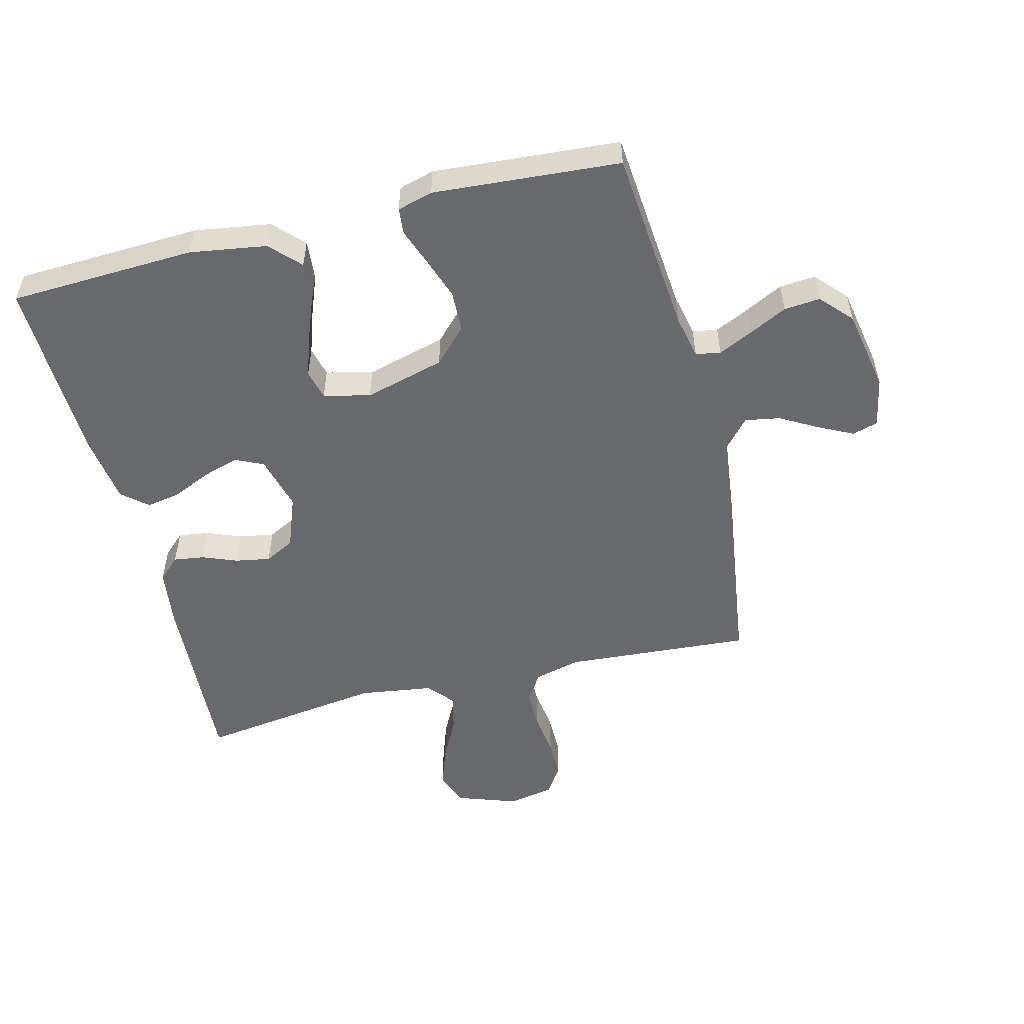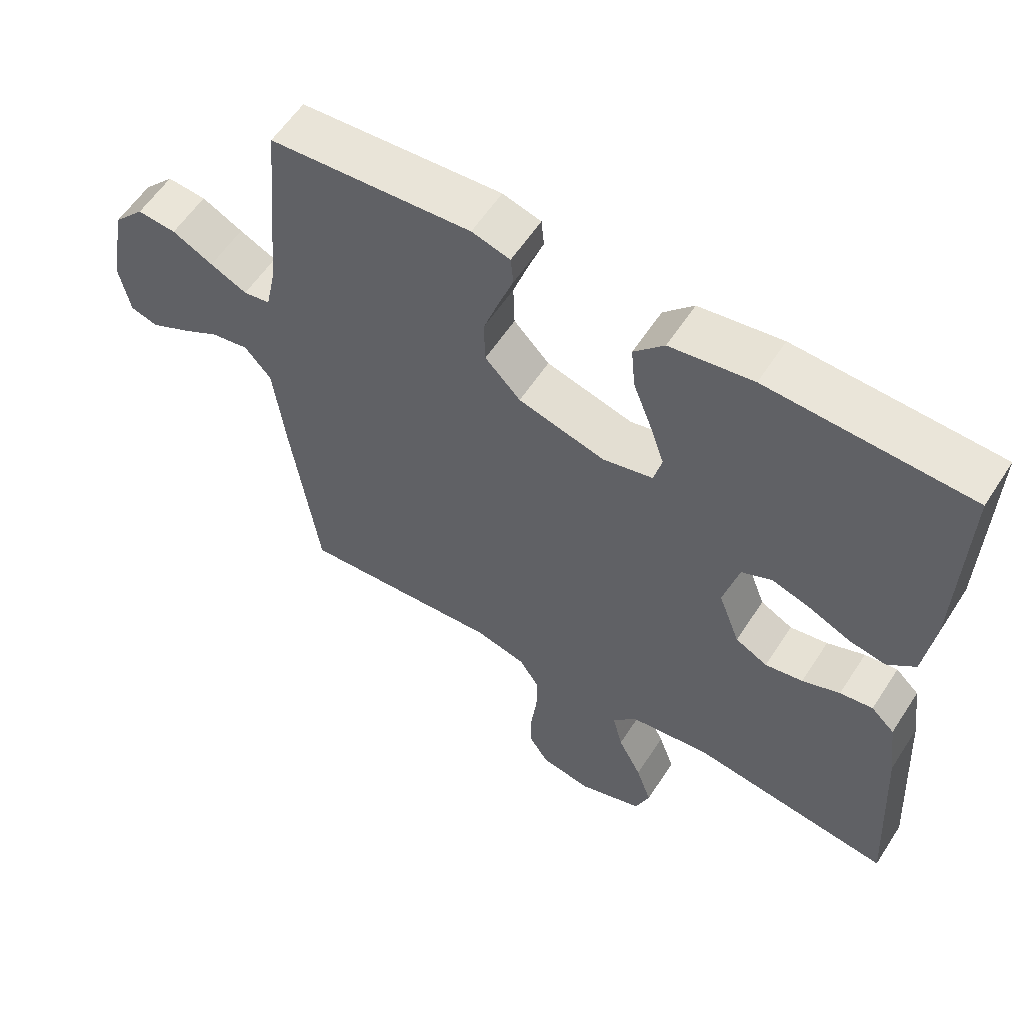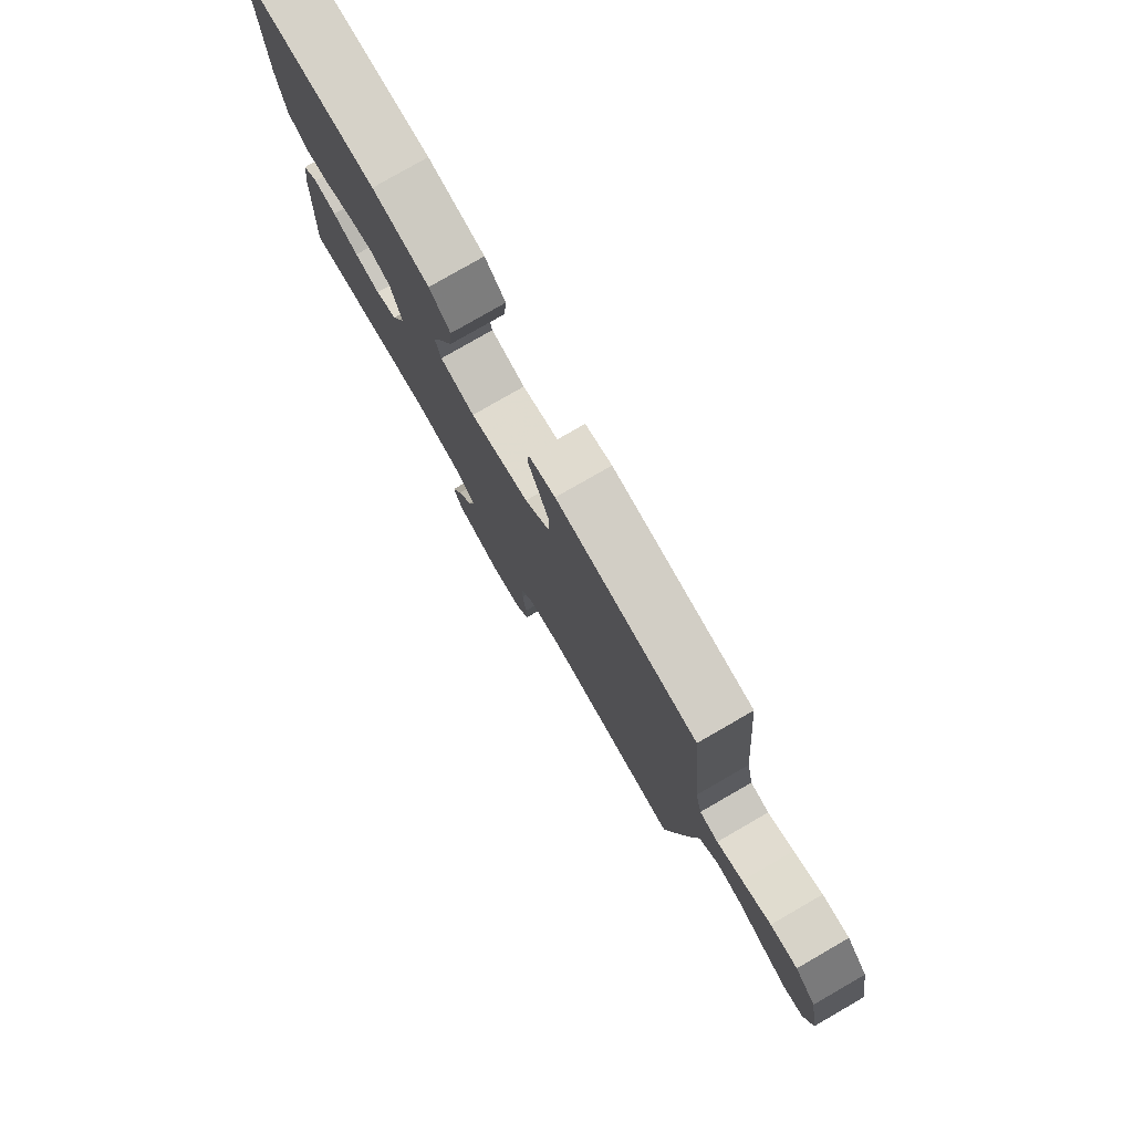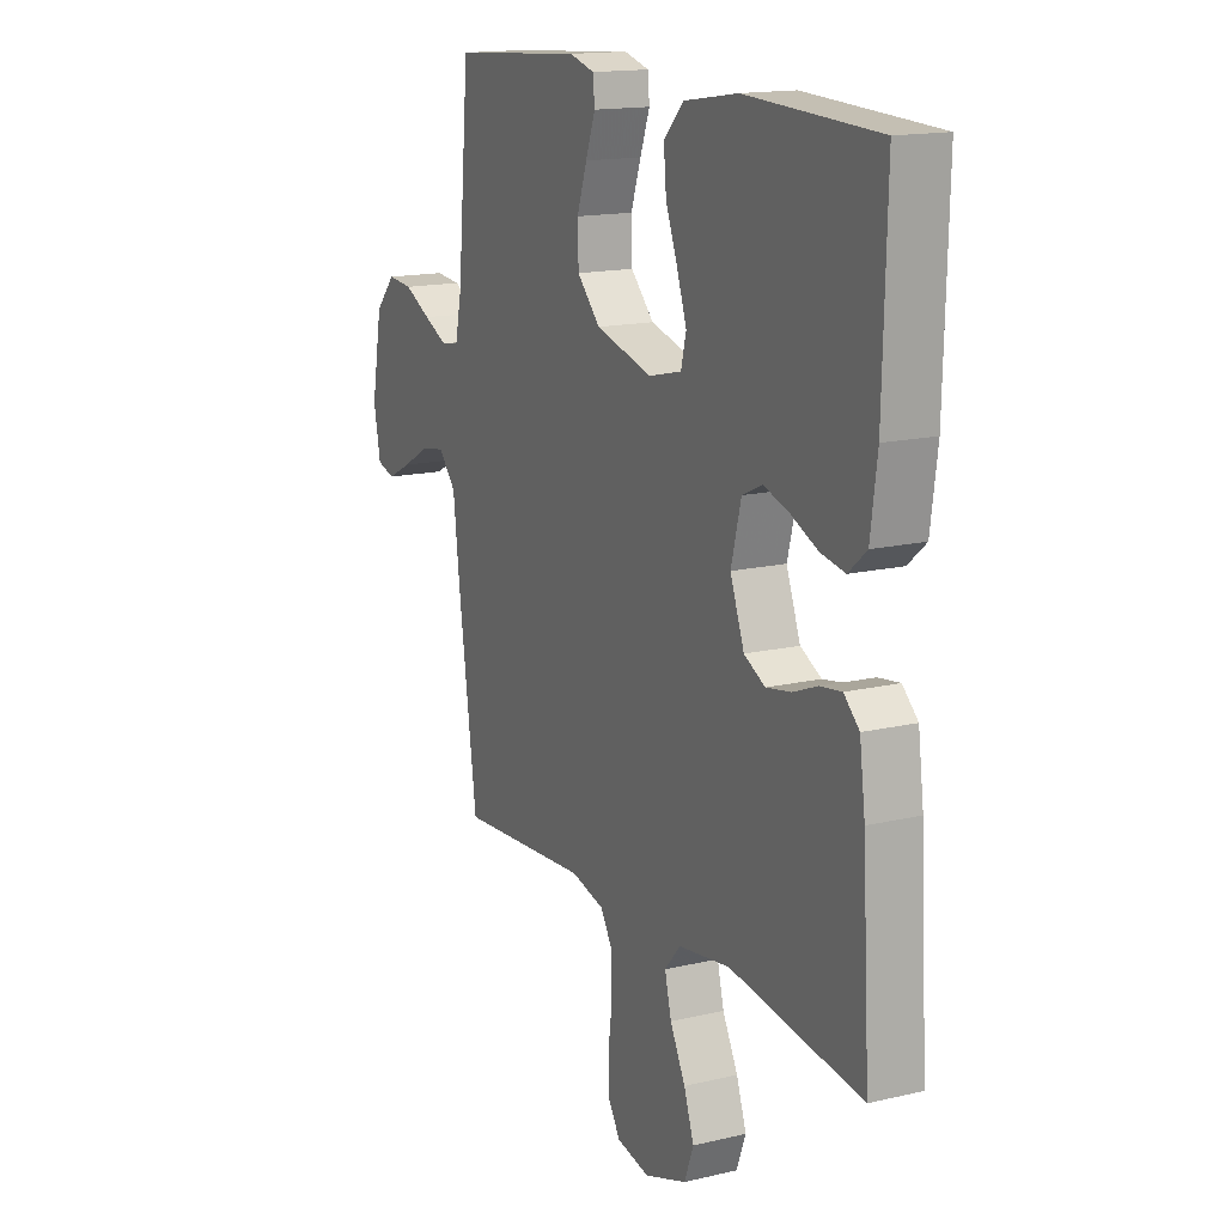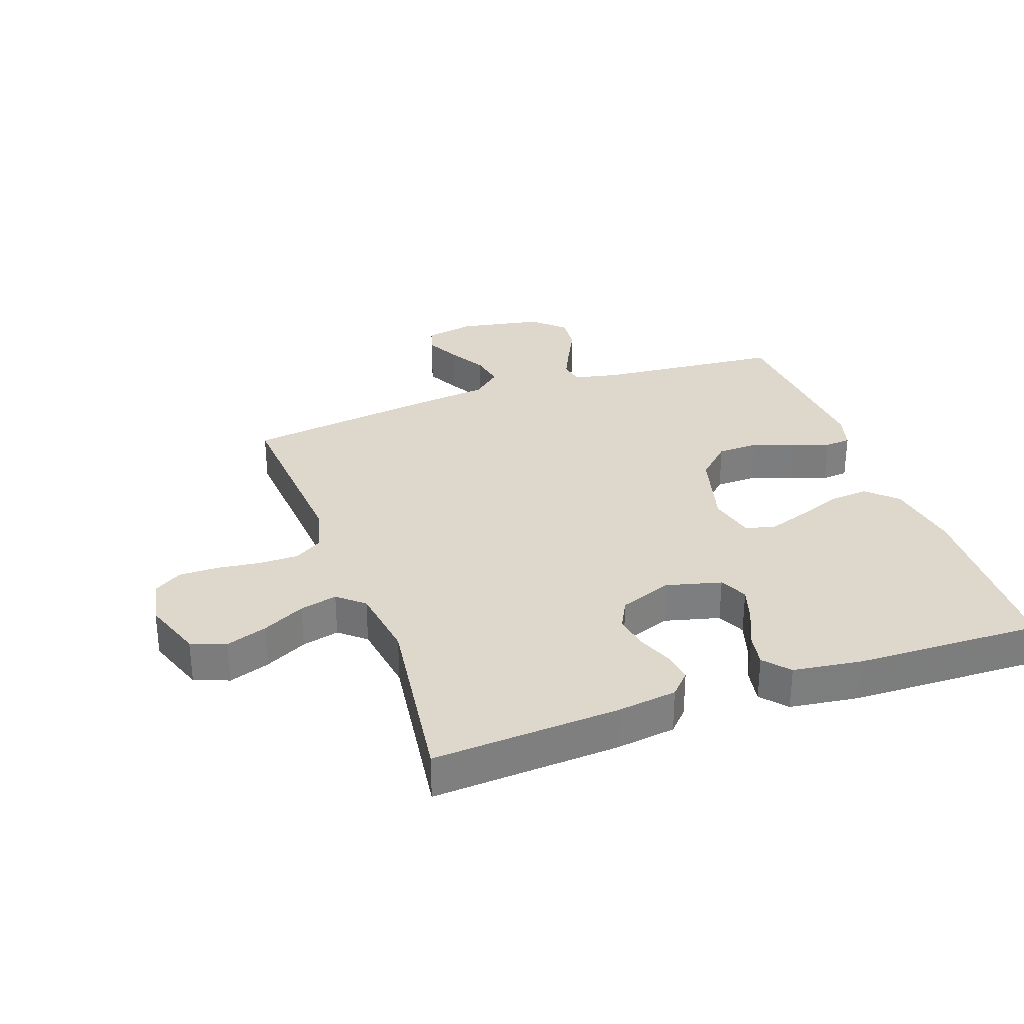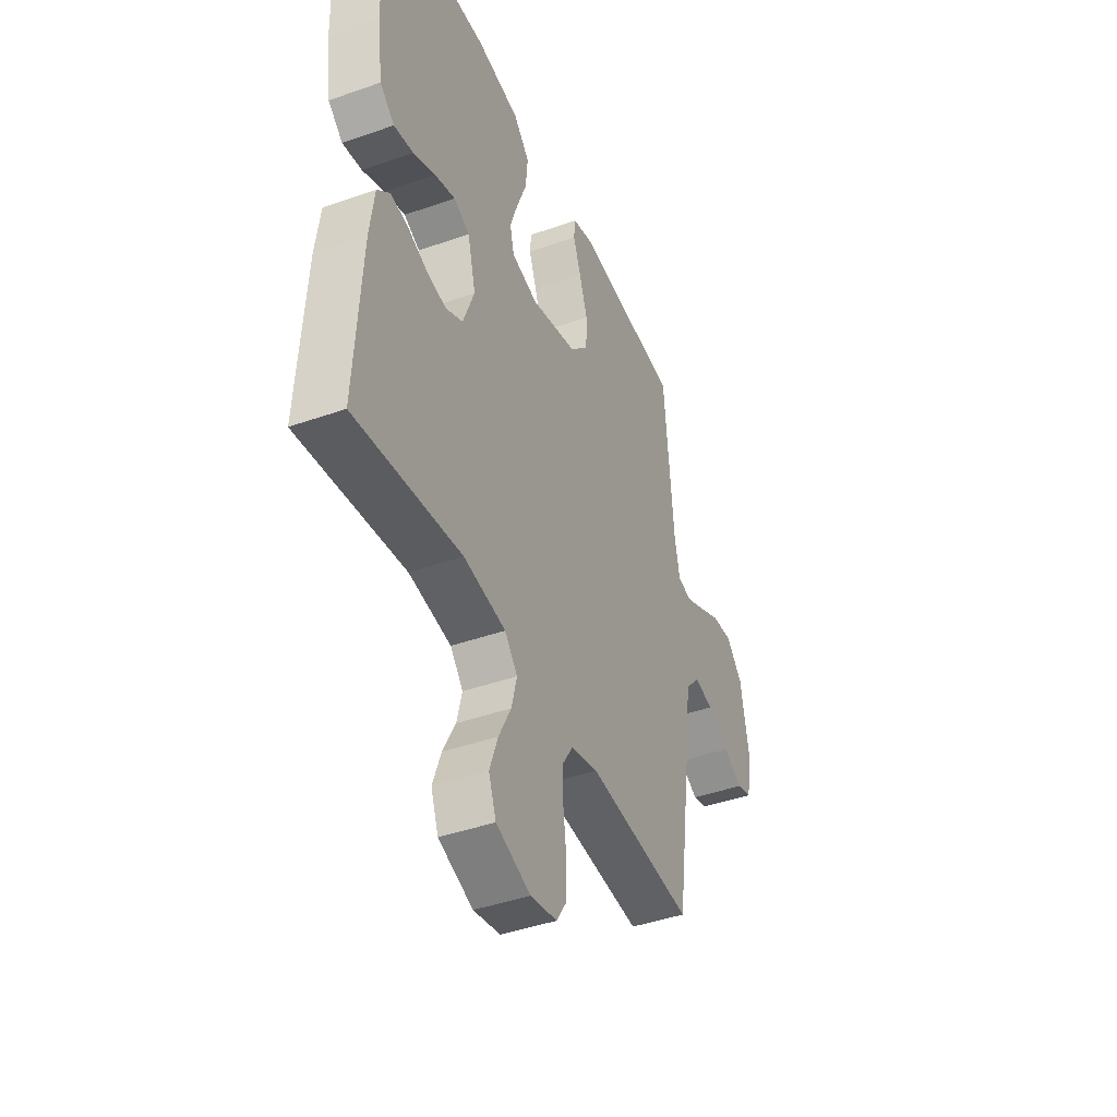
<metadata>
{"format":"obj","ext":"obj","renderer":"f3d","projection":"perspective","resolution":1024,"background":"white","views":[{"elev":-52.7,"azim":14.1,"up":"+Y"},{"elev":58.2,"azim":-147.3,"up":"+Z"},{"elev":79.4,"azim":60.1,"up":"+Z"},{"elev":15.5,"azim":-116.5,"up":"+Z"},{"elev":31.1,"azim":-109.6,"up":"+Y"},{"elev":-42.7,"azim":-67.2,"up":"+Z"}]}
</metadata>
<code>
v -0.5 0.07 0.5
v -0.2 0.07 0.513
v -0.077 0.07 0.494
v -0.032 0.07 0.447
v -0.038 0.07 0.382
v -0.065 0.07 0.312
v -0.087 0.07 0.247
v -0.075 0.07 0.199
v 0 0.07 0.181
v 0.129 0.07 0.216
v 0.182 0.07 0.271
v 0.184 0.07 0.337
v 0.161 0.07 0.404
v 0.139 0.07 0.464
v 0.143 0.07 0.506
v 0.2 0.07 0.522
v 0.5 0.07 0.5
v 0.527 0.07 0.2
v 0.542 0.07 0.129
v 0.582 0.07 0.122
v 0.637 0.07 0.148
v 0.698 0.07 0.179
v 0.756 0.07 0.184
v 0.802 0.07 0.134
v 0.827 0.07 0
v 0.811 0.07 -0.081
v 0.77 0.07 -0.093
v 0.714 0.07 -0.065
v 0.654 0.07 -0.031
v 0.598 0.07 -0.021
v 0.558 0.07 -0.067
v 0.542 0.07 -0.2
v 0.5 0.07 -0.5
v 0.2 0.07 -0.479
v 0.124 0.07 -0.498
v 0.095 0.07 -0.544
v 0.095 0.07 -0.608
v 0.104 0.07 -0.678
v 0.104 0.07 -0.741
v 0.075 0.07 -0.786
v 0 0.07 -0.801
v -0.097 0.07 -0.767
v -0.118 0.07 -0.711
v -0.095 0.07 -0.645
v -0.06 0.07 -0.577
v -0.045 0.07 -0.517
v -0.081 0.07 -0.475
v -0.2 0.07 -0.458
v -0.5 0.07 -0.5
v -0.482 0.07 -0.2
v -0.469 0.07 -0.104
v -0.434 0.07 -0.071
v -0.385 0.07 -0.078
v -0.329 0.07 -0.1
v -0.273 0.07 -0.11
v -0.225 0.07 -0.085
v -0.193 0.07 0
v -0.216 0.07 0.089
v -0.261 0.07 0.11
v -0.319 0.07 0.092
v -0.381 0.07 0.064
v -0.436 0.07 0.054
v -0.477 0.07 0.089
v -0.492 0.07 0.2
v -0.5 0 0.5
v -0.2 0 0.513
v -0.077 0 0.494
v -0.032 0 0.447
v -0.038 0 0.382
v -0.065 0 0.312
v -0.087 0 0.247
v -0.075 0 0.199
v 0 0 0.181
v 0.129 0 0.216
v 0.182 0 0.271
v 0.184 0 0.337
v 0.161 0 0.404
v 0.139 0 0.464
v 0.143 0 0.506
v 0.2 0 0.522
v 0.5 0 0.5
v 0.527 0 0.2
v 0.542 0 0.129
v 0.582 0 0.122
v 0.637 0 0.148
v 0.698 0 0.179
v 0.756 0 0.184
v 0.802 0 0.134
v 0.827 0 0
v 0.811 0 -0.081
v 0.77 0 -0.093
v 0.714 0 -0.065
v 0.654 0 -0.031
v 0.598 0 -0.021
v 0.558 0 -0.067
v 0.542 0 -0.2
v 0.5 0 -0.5
v 0.2 0 -0.479
v 0.124 0 -0.498
v 0.095 0 -0.544
v 0.095 0 -0.608
v 0.104 0 -0.678
v 0.104 0 -0.741
v 0.075 0 -0.786
v 0 0 -0.801
v -0.097 0 -0.767
v -0.118 0 -0.711
v -0.095 0 -0.645
v -0.06 0 -0.577
v -0.045 0 -0.517
v -0.081 0 -0.475
v -0.2 0 -0.458
v -0.5 0 -0.5
v -0.482 0 -0.2
v -0.469 0 -0.104
v -0.434 0 -0.071
v -0.385 0 -0.078
v -0.329 0 -0.1
v -0.273 0 -0.11
v -0.225 0 -0.085
v -0.193 0 0
v -0.216 0 0.089
v -0.261 0 0.11
v -0.319 0 0.092
v -0.381 0 0.064
v -0.436 0 0.054
v -0.477 0 0.089
v -0.492 0 0.2
f 4 5 6
f 3 4 6
f 2 3 6
f 1 2 6
f 64 1 6
f 63 64 6
f 62 63 6
f 61 62 6
f 60 61 6
f 59 60 6 7
f 58 59 7 8
f 57 58 8 9
f 56 57 9 10
f 52 53 54
f 51 52 54
f 50 51 54
f 49 50 54
f 48 49 54
f 47 48 54 55
f 46 47 55 56
f 43 44 45
f 42 43 45
f 41 42 45
f 40 41 45
f 39 40 45
f 38 39 45
f 37 38 45
f 36 37 45 46
f 46 56 10
f 36 46 10
f 35 36 10
f 31 32 33 34
f 27 28 29
f 26 27 29
f 25 26 29
f 24 25 29
f 23 24 29
f 22 23 29
f 21 22 29
f 20 21 29 30
f 19 20 30 31
f 16 17 18
f 15 16 18
f 14 15 18
f 13 14 18
f 18 19 31
f 13 18 31
f 12 13 31
f 35 10 11
f 34 35 11
f 31 34 11
f 11 12 31
f 70 69 68
f 70 68 67
f 70 67 66
f 70 66 65
f 70 65 128
f 70 128 127
f 70 127 126
f 70 126 125
f 70 125 124
f 71 70 124 123
f 72 71 123 122
f 73 72 122 121
f 74 73 121 120
f 118 117 116
f 118 116 115
f 118 115 114
f 118 114 113
f 118 113 112
f 119 118 112 111
f 120 119 111 110
f 109 108 107
f 109 107 106
f 109 106 105
f 109 105 104
f 109 104 103
f 109 103 102
f 109 102 101
f 110 109 101 100
f 74 120 110
f 74 110 100
f 74 100 99
f 98 97 96 95
f 93 92 91
f 93 91 90
f 93 90 89
f 93 89 88
f 93 88 87
f 93 87 86
f 93 86 85
f 94 93 85 84
f 95 94 84 83
f 82 81 80
f 82 80 79
f 82 79 78
f 82 78 77
f 95 83 82
f 95 82 77
f 95 77 76
f 75 74 99
f 75 99 98
f 75 98 95
f 95 76 75
f 1 65 66 2
f 2 66 67 3
f 3 67 68 4
f 4 68 69 5
f 5 69 70 6
f 6 70 71 7
f 7 71 72 8
f 8 72 73 9
f 9 73 74 10
f 10 74 75 11
f 11 75 76 12
f 12 76 77 13
f 13 77 78 14
f 14 78 79 15
f 15 79 80 16
f 16 80 81 17
f 17 81 82 18
f 18 82 83 19
f 19 83 84 20
f 20 84 85 21
f 21 85 86 22
f 22 86 87 23
f 23 87 88 24
f 24 88 89 25
f 25 89 90 26
f 26 90 91 27
f 27 91 92 28
f 28 92 93 29
f 29 93 94 30
f 30 94 95 31
f 31 95 96 32
f 32 96 97 33
f 33 97 98 34
f 34 98 99 35
f 35 99 100 36
f 36 100 101 37
f 37 101 102 38
f 38 102 103 39
f 39 103 104 40
f 40 104 105 41
f 41 105 106 42
f 42 106 107 43
f 43 107 108 44
f 44 108 109 45
f 45 109 110 46
f 46 110 111 47
f 47 111 112 48
f 48 112 113 49
f 49 113 114 50
f 50 114 115 51
f 51 115 116 52
f 52 116 117 53
f 53 117 118 54
f 54 118 119 55
f 55 119 120 56
f 56 120 121 57
f 57 121 122 58
f 58 122 123 59
f 59 123 124 60
f 60 124 125 61
f 61 125 126 62
f 62 126 127 63
f 63 127 128 64
f 64 128 65 1

</code>
